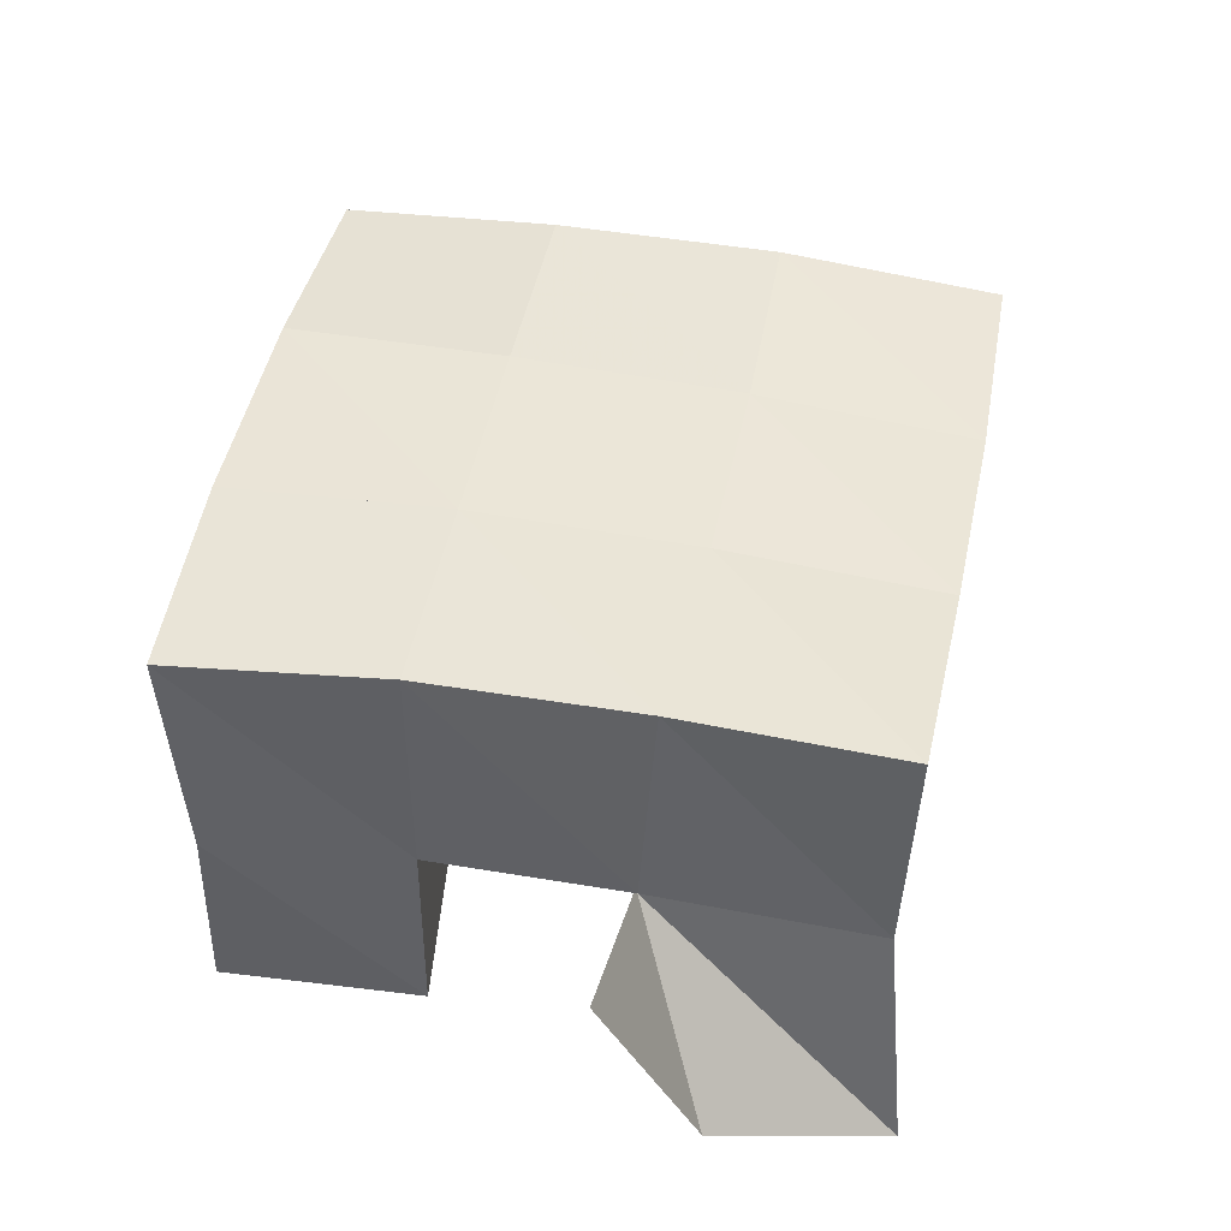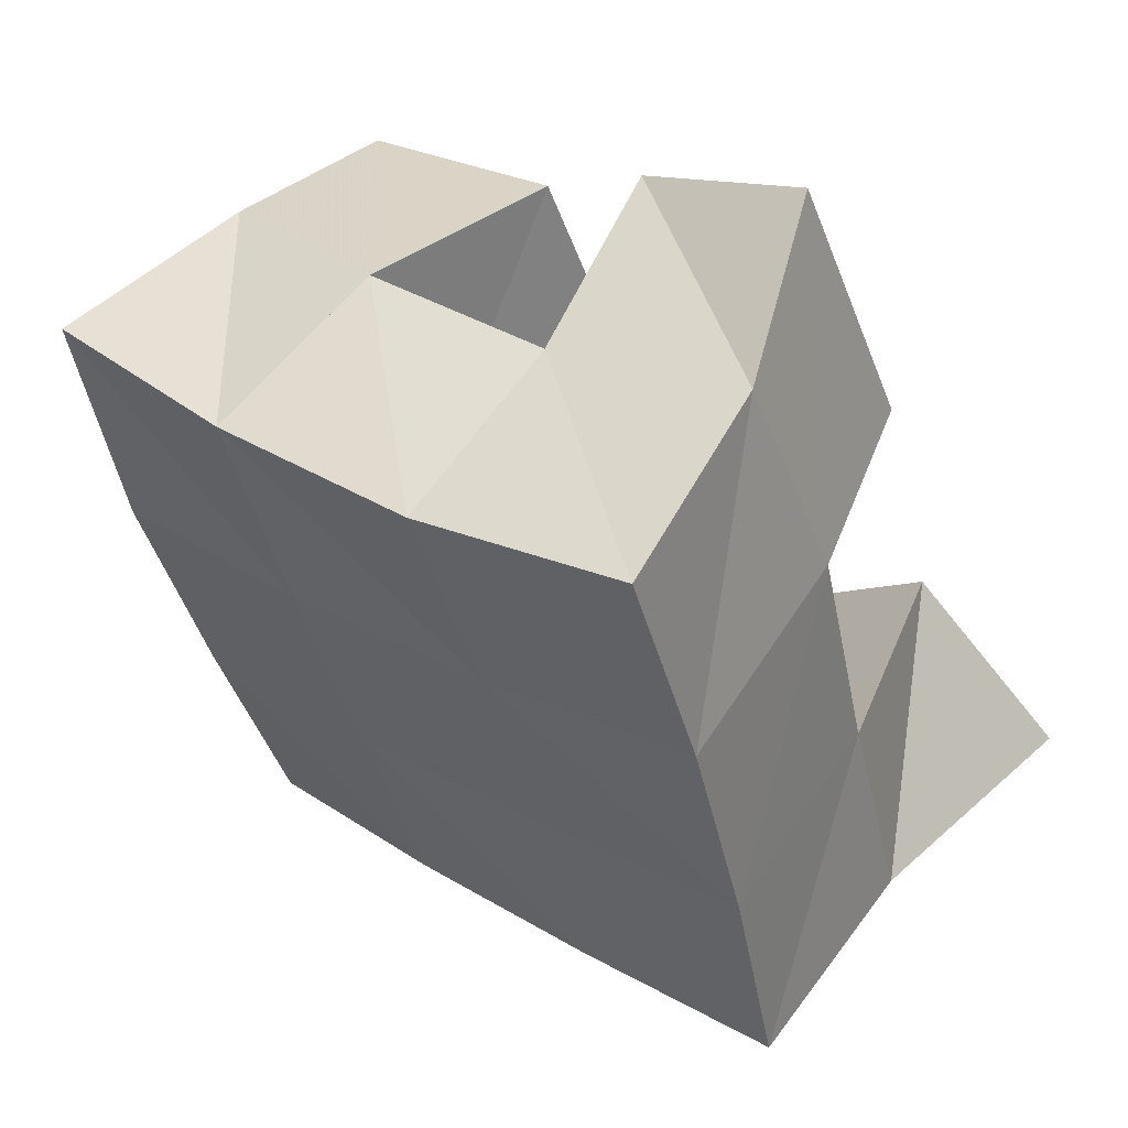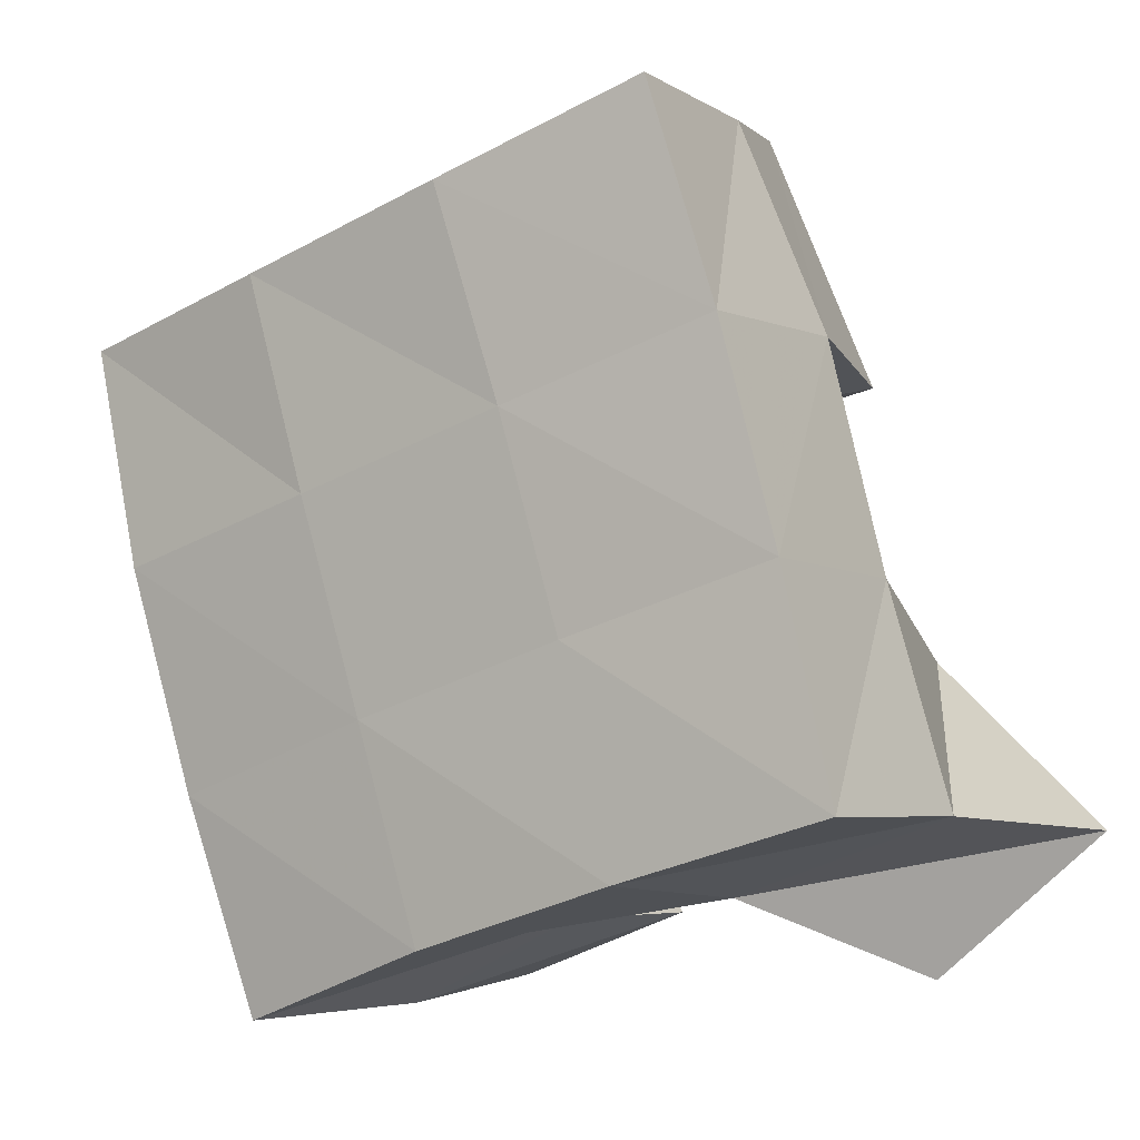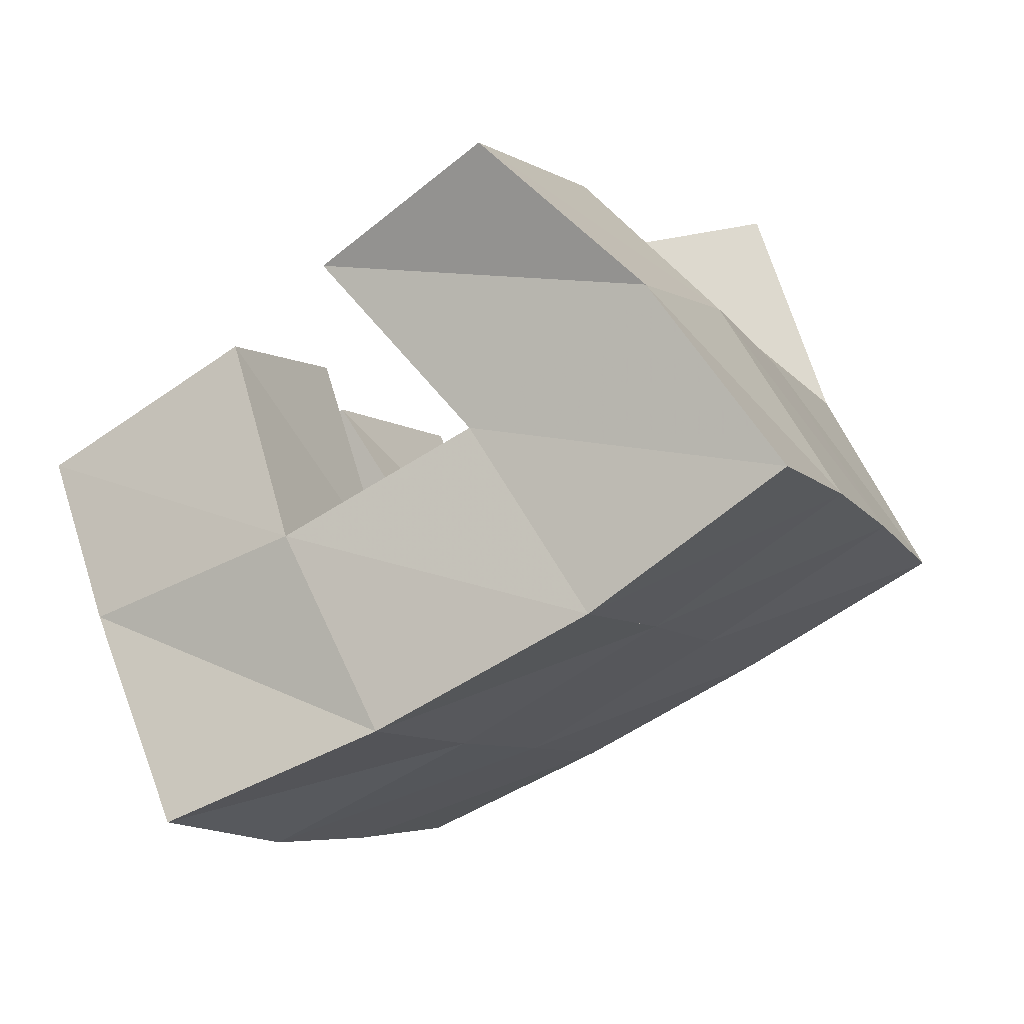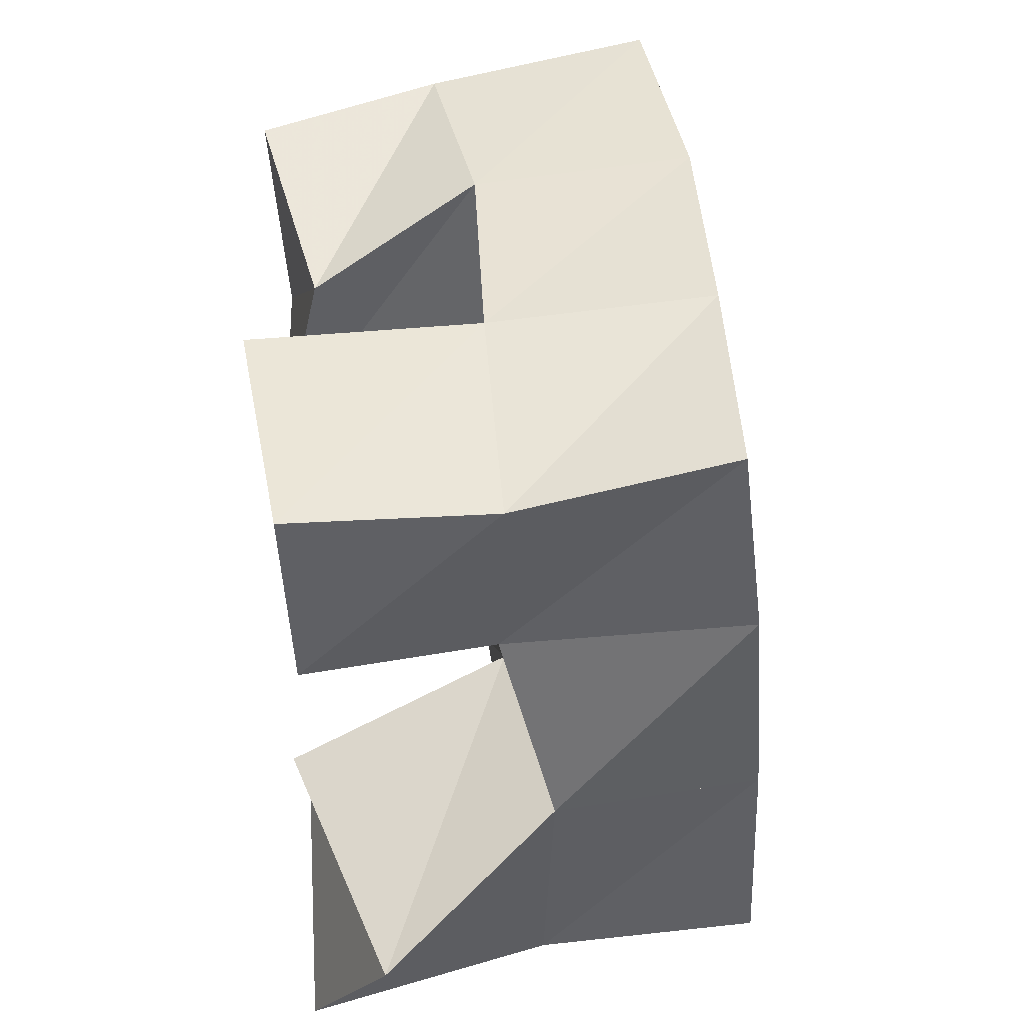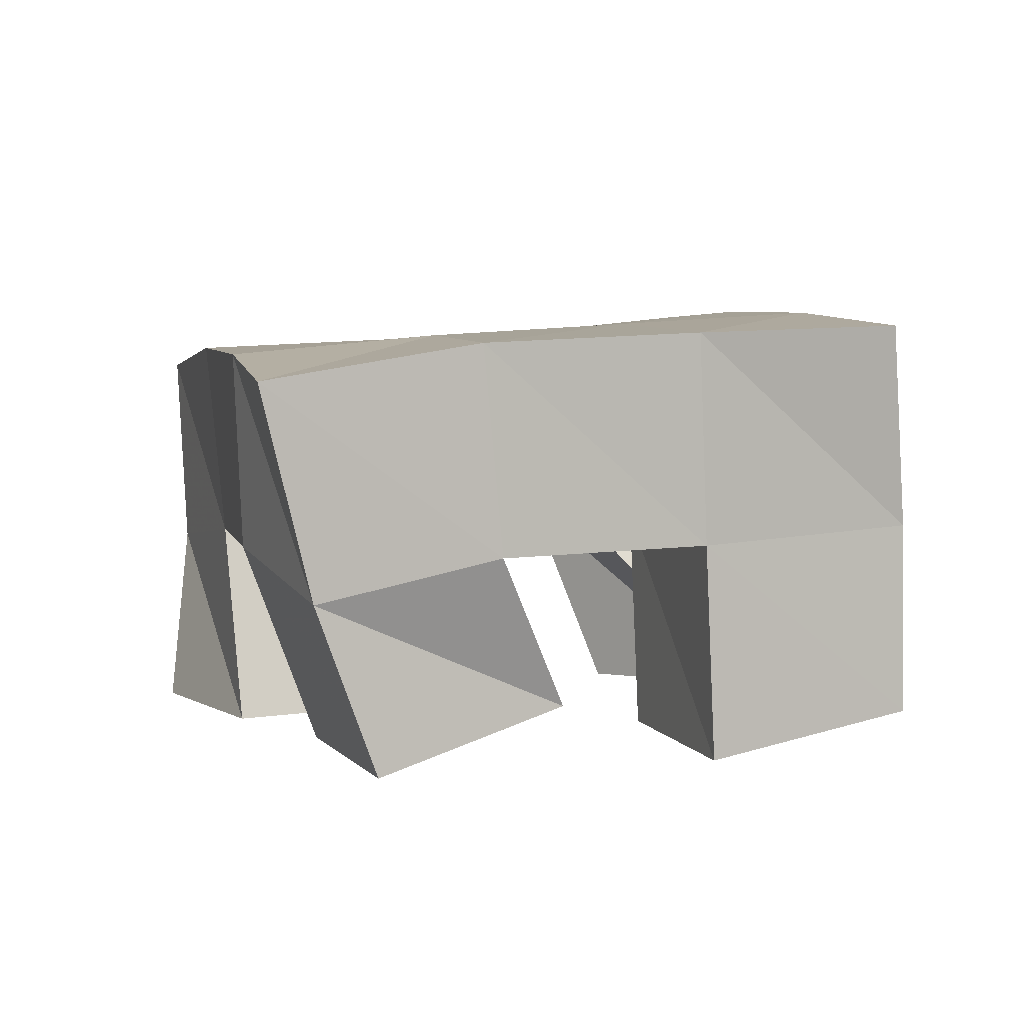
<metadata>
{"format":"obj","ext":"obj","renderer":"f3d","projection":"perspective","resolution":1024,"background":"white","views":[{"elev":48.1,"azim":-149.1,"up":"+Y"},{"elev":62.5,"azim":-143.9,"up":"+Z"},{"elev":2.0,"azim":-146.4,"up":"+Z"},{"elev":76.6,"azim":152.8,"up":"+Z"},{"elev":-67.4,"azim":93.5,"up":"+Z"},{"elev":5.0,"azim":94.3,"up":"+Y"}]}
</metadata>
<code>
v 2.694 0.1 -0.1698
v 2.704 0.1546 -0.1618
v 2.724 0.1206 -0.2016
v 2.751 0.1596 -0.1814
v 2.734 0.1 -0.1357
v 2.722 0.1486 -0.1155
v 2.765 0.1023 -0.177
v 2.766 0.149 -0.1323
v 2.82 0.1004 -0.1138
v 2.829 0.1529 -0.1033
v 2.86 0.1124 -0.132
v 2.878 0.1494 -0.1193
v 2.839 0.1 -0.06956
v 2.848 0.1484 -0.05348
v 2.887 0.1 -0.09159
v 2.893 0.14 -0.07807
v 2.75 0.1002 -0.07536
v 2.739 0.1428 -0.06604
v 2.799 0.1019 -0.08834
v 2.784 0.1477 -0.08556
v 2.777 0.1 -0.01898
v 2.76 0.1429 -0.02005
v 2.815 0.1 -0.04612
v 2.804 0.1484 -0.03995
v 2.795 0.1076 -0.1952
v 2.798 0.15 -0.1912
v 2.837 0.1083 -0.2138
v 2.837 0.1537 -0.2132
v 2.819 0.1015 -0.149
v 2.815 0.1537 -0.1466
v 2.86 0.1 -0.1676
v 2.86 0.1508 -0.1655
v 2.704 0.2041 -0.1567
v 2.752 0.2055 -0.1732
v 2.72 0.1974 -0.1098
v 2.767 0.2008 -0.1267
v 2.736 0.193 -0.06316
v 2.783 0.1981 -0.08087
v 2.754 0.1904 -0.01626
v 2.801 0.1959 -0.03476
v 2.798 0.2051 -0.1903
v 2.815 0.2023 -0.1447
v 2.832 0.1995 -0.09853
v 2.85 0.195 -0.05179
v 2.844 0.202 -0.2099
v 2.863 0.2004 -0.1636
v 2.88 0.1982 -0.115
v 2.898 0.1899 -0.0669
f 1 2 4
f 3 1 4
f 2 6 8
f 4 2 8
f 6 5 7
f 8 6 7
f 5 1 3
f 7 5 3
f 8 7 3
f 4 8 3
f 2 1 5
f 6 2 5
f 9 10 12
f 11 9 12
f 10 14 16
f 12 10 16
f 14 13 15
f 16 14 15
f 13 9 11
f 15 13 11
f 16 15 11
f 12 16 11
f 10 9 13
f 14 10 13
f 17 18 20
f 19 17 20
f 18 22 24
f 20 18 24
f 22 21 23
f 24 22 23
f 21 17 19
f 23 21 19
f 24 23 19
f 20 24 19
f 18 17 21
f 22 18 21
f 25 26 28
f 27 25 28
f 26 30 32
f 28 26 32
f 30 29 31
f 32 30 31
f 29 25 27
f 31 29 27
f 32 31 27
f 28 32 27
f 26 25 29
f 30 26 29
f 2 33 34
f 4 2 34
f 33 35 36
f 34 33 36
f 35 6 8
f 36 35 8
f 6 2 4
f 8 6 4
f 36 8 4
f 34 36 4
f 33 2 6
f 35 33 6
f 6 35 36
f 8 6 36
f 35 37 38
f 36 35 38
f 37 18 20
f 38 37 20
f 18 6 8
f 20 18 8
f 38 20 8
f 36 38 8
f 35 6 18
f 37 35 18
f 18 37 38
f 20 18 38
f 37 39 40
f 38 37 40
f 39 22 24
f 40 39 24
f 22 18 20
f 24 22 20
f 40 24 20
f 38 40 20
f 37 18 22
f 39 37 22
f 4 34 41
f 26 4 41
f 34 36 42
f 41 34 42
f 36 8 30
f 42 36 30
f 8 4 26
f 30 8 26
f 42 30 26
f 41 42 26
f 34 4 8
f 36 34 8
f 8 36 42
f 30 8 42
f 36 38 43
f 42 36 43
f 38 20 10
f 43 38 10
f 20 8 30
f 10 20 30
f 43 10 30
f 42 43 30
f 36 8 20
f 38 36 20
f 20 38 43
f 10 20 43
f 38 40 44
f 43 38 44
f 40 24 14
f 44 40 14
f 24 20 10
f 14 24 10
f 44 14 10
f 43 44 10
f 38 20 24
f 40 38 24
f 26 41 45
f 28 26 45
f 41 42 46
f 45 41 46
f 42 30 32
f 46 42 32
f 30 26 28
f 32 30 28
f 46 32 28
f 45 46 28
f 41 26 30
f 42 41 30
f 30 42 46
f 32 30 46
f 42 43 47
f 46 42 47
f 43 10 12
f 47 43 12
f 10 30 32
f 12 10 32
f 47 12 32
f 46 47 32
f 42 30 10
f 43 42 10
f 10 43 47
f 12 10 47
f 43 44 48
f 47 43 48
f 44 14 16
f 48 44 16
f 14 10 12
f 16 14 12
f 48 16 12
f 47 48 12
f 43 10 14
f 44 43 14

</code>
